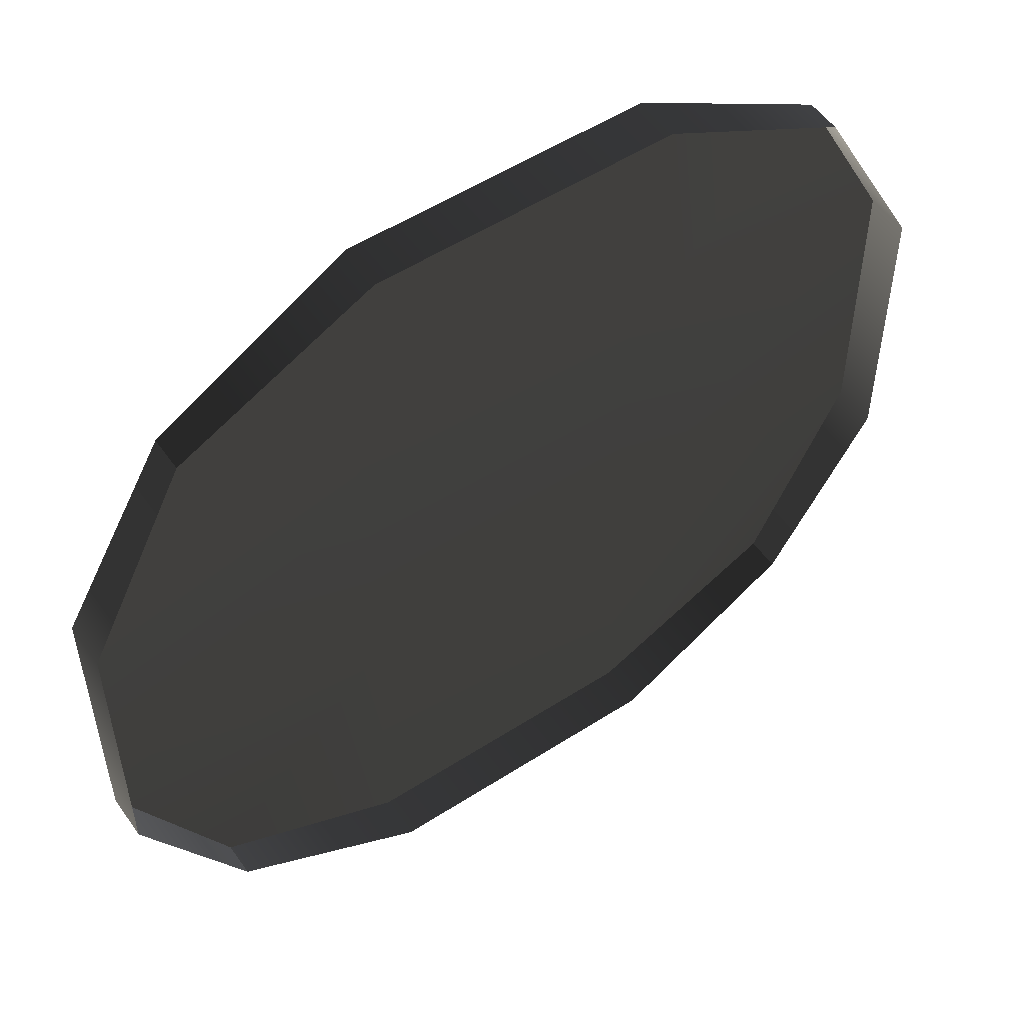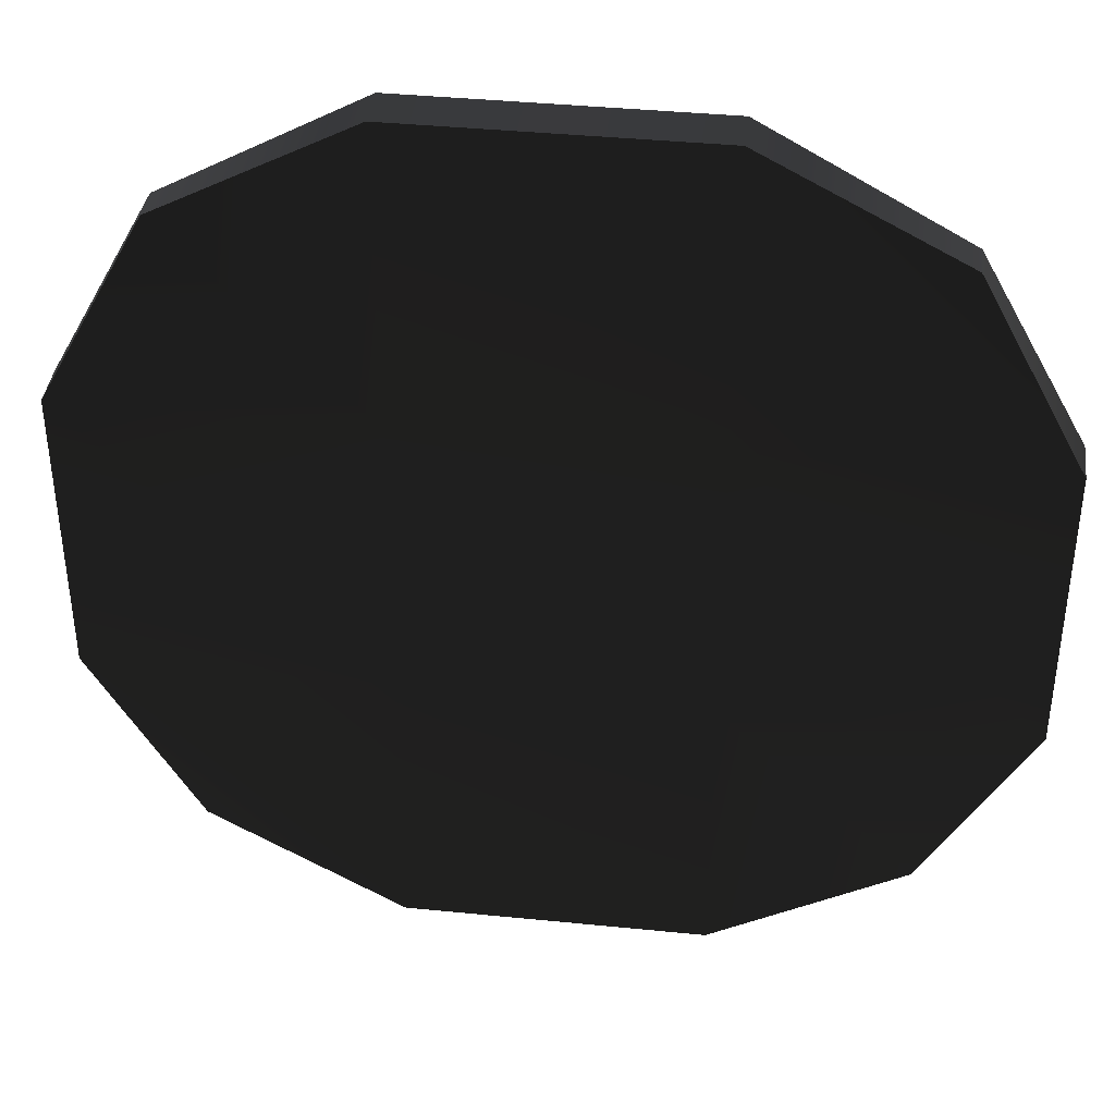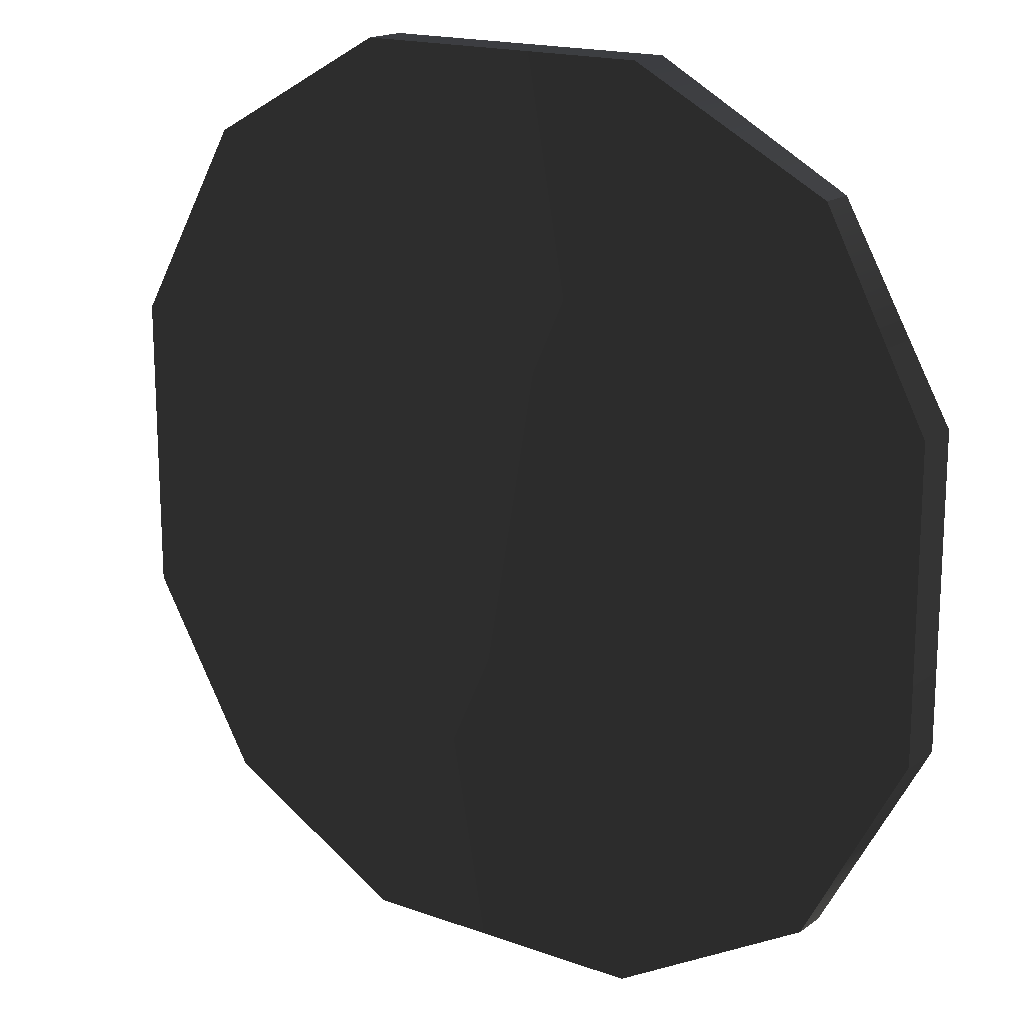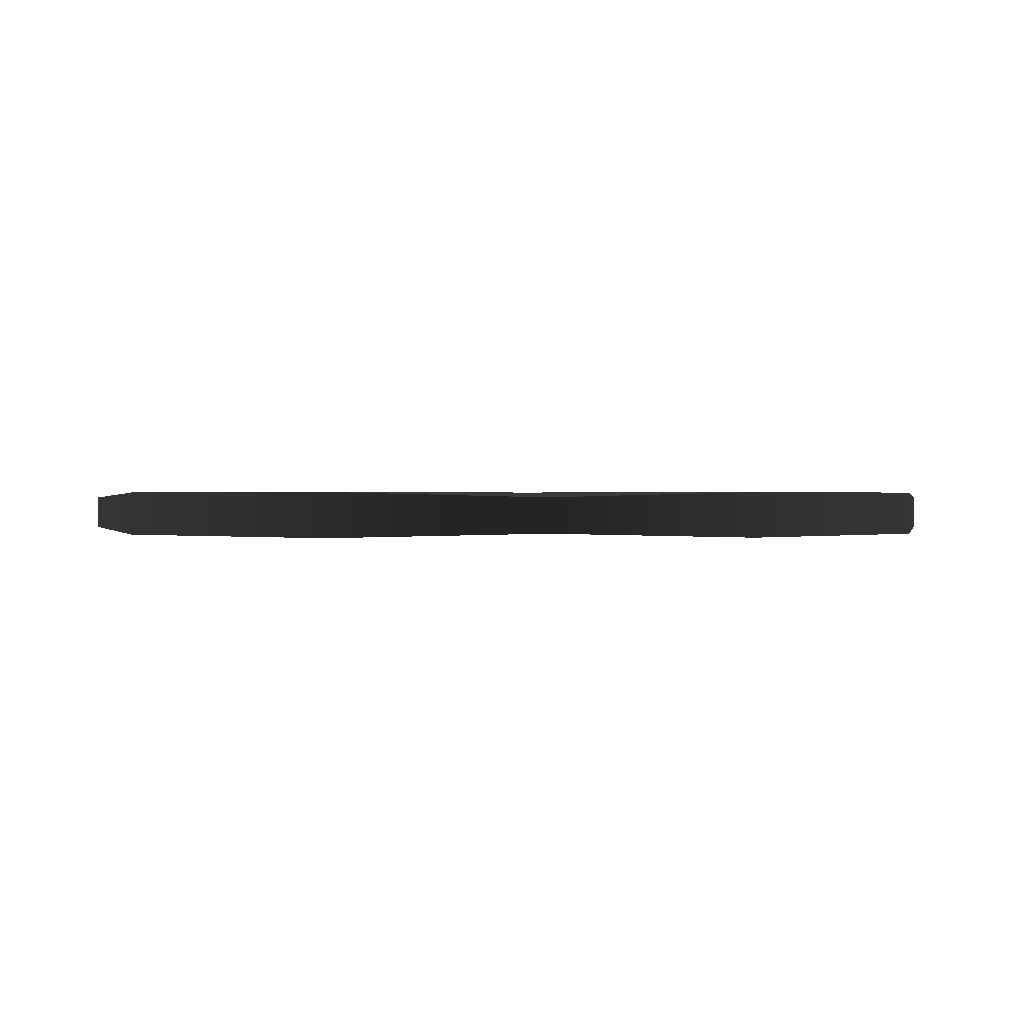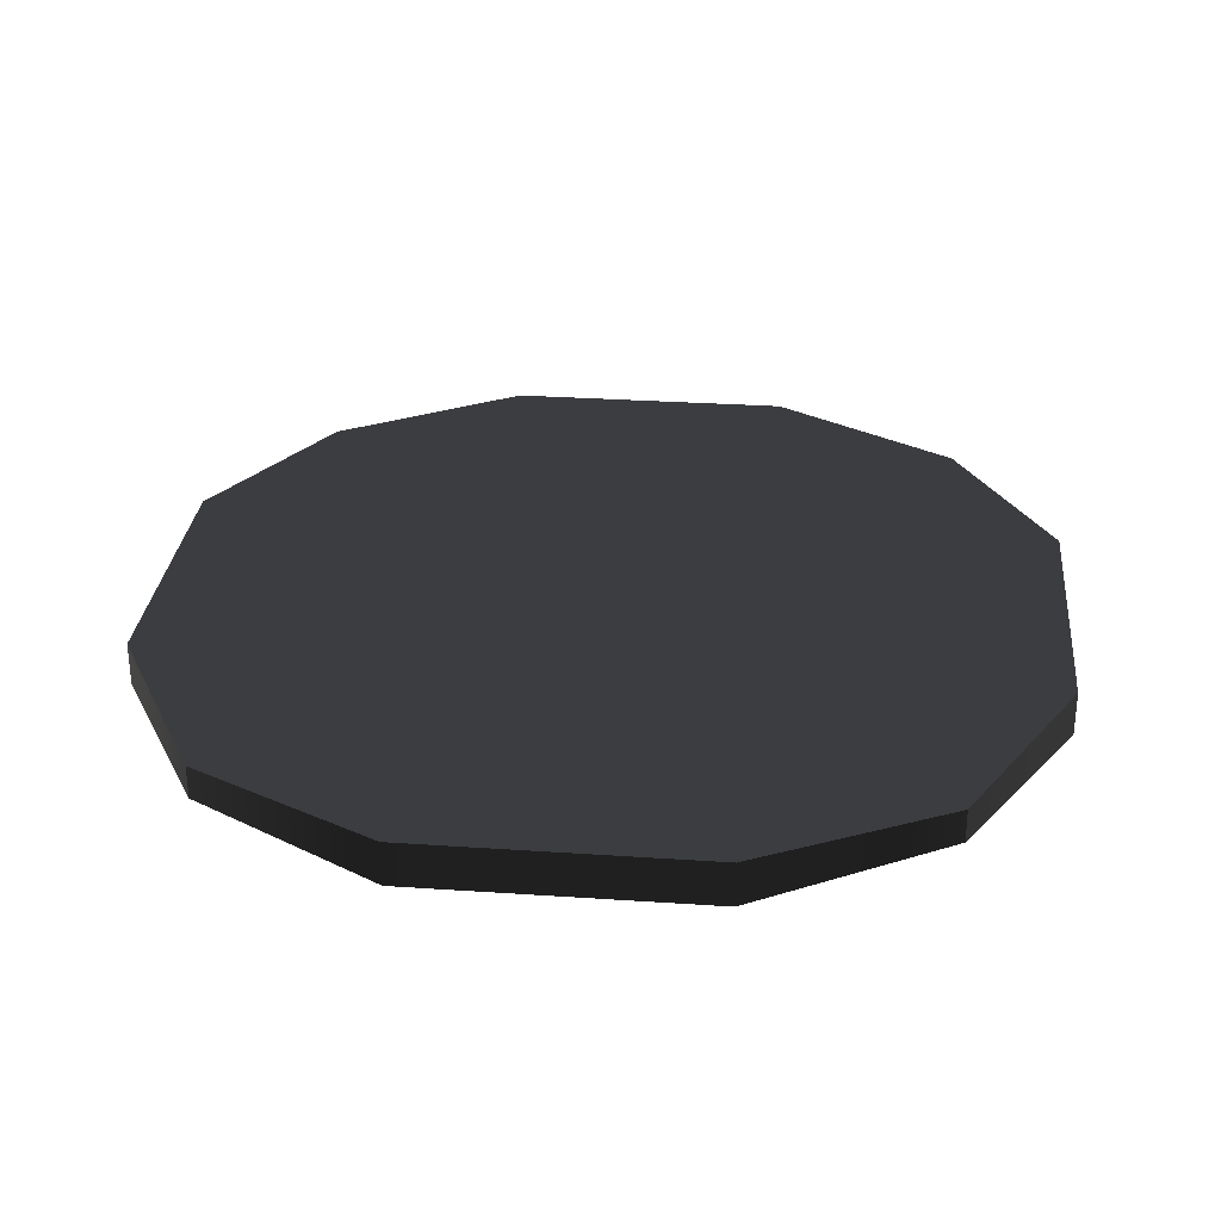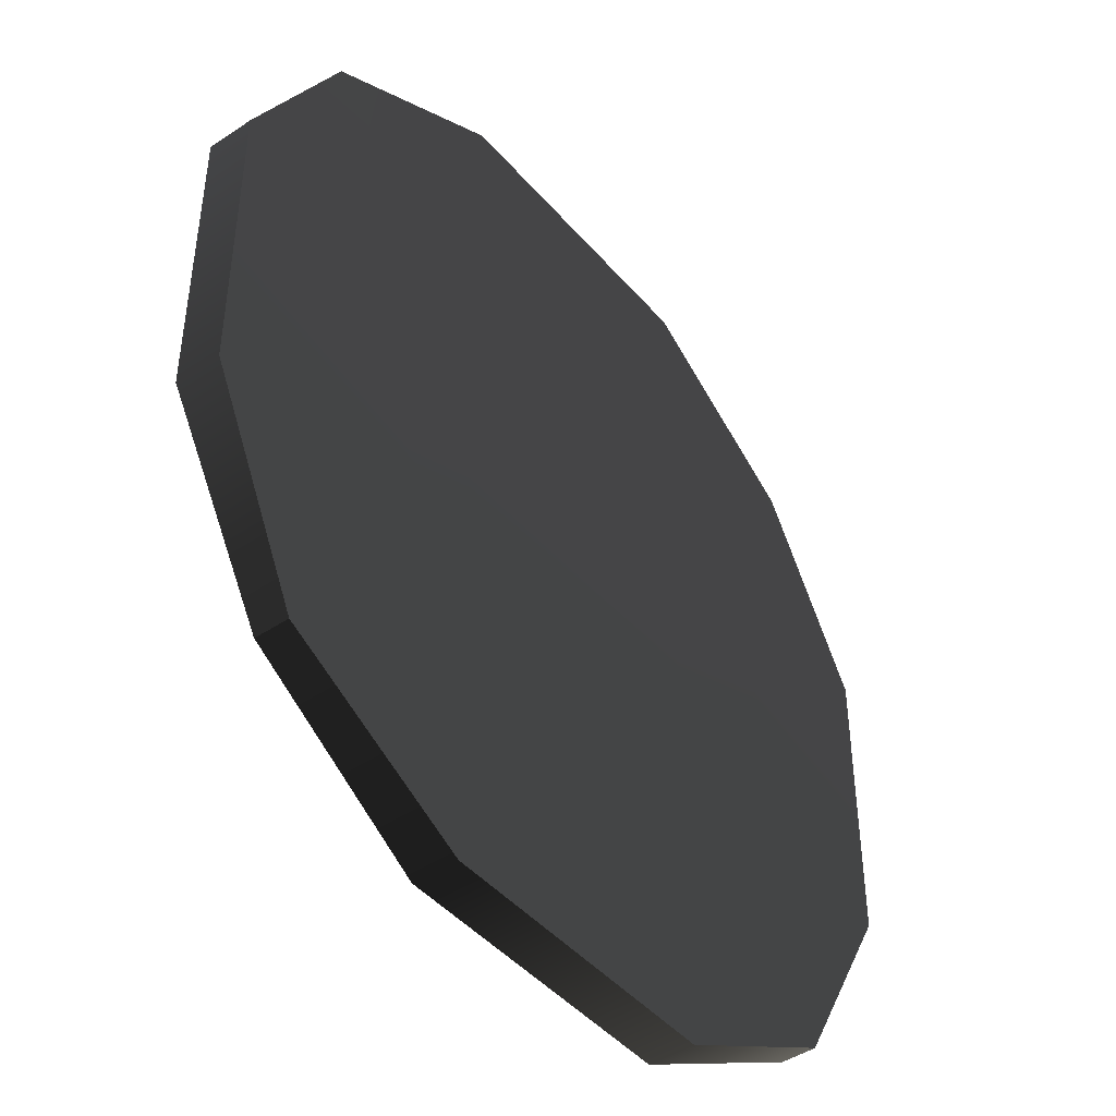
<metadata>
{"format":"obj","ext":"obj","renderer":"f3d","projection":"perspective","resolution":1024,"background":"white","views":[{"elev":53.6,"azim":-34.5,"up":"+Z"},{"elev":39.5,"azim":-172.9,"up":"+Z"},{"elev":17.2,"azim":-144.2,"up":"+Z"},{"elev":0.4,"azim":41.0,"up":"+Y"},{"elev":29.7,"azim":-84.3,"up":"+Y"},{"elev":-44.9,"azim":127.8,"up":"+Z"}]}
</metadata>
<code>
g default
v -1.771 0.08917 1.771
v -0.7716 0.1166 2.315
v 0.7716 0.1166 2.315
v 1.771 0.08917 1.771
v -1.771 -0.08917 1.771
v -0.7716 -0.1166 2.315
v 0.7716 -0.1166 2.315
v 1.771 -0.08917 1.771
v -2.315 -0.1166 0.7716
v 2.315 -0.1166 0.7716
v -2.315 -0.1166 -0.7716
v 2.315 -0.1166 -0.7716
v -1.771 -0.08917 -1.771
v -0.7716 -0.1166 -2.315
v 0.7716 -0.1166 -2.315
v 1.771 -0.08917 -1.771
v -1.771 0.08917 -1.771
v -0.7716 0.1166 -2.315
v 0.7716 0.1166 -2.315
v 1.771 0.08917 -1.771
v -2.315 0.1166 -0.7716
v -0.7716 0.1166 -0.7716
v 0.7716 0.1166 -0.7716
v 2.315 0.1166 -0.7716
v -2.315 0.1166 0.7716
v -0.7716 0.1166 0.7716
v 0.7716 0.1166 0.7716
v 2.315 0.1166 0.7716
g pCube1
f 1 2 6 5
f 2 3 7 6
f 3 4 8 7
f 13 14 18 17
f 14 15 19 18
f 15 16 20 19
f 17 18 22 21
f 18 19 23 22
f 19 20 24 23
f 21 22 26 25
f 22 23 27 26
f 23 24 28 27
f 25 26 2 1
f 26 27 3 2
f 27 28 4 3
f 24 20 16 12
f 28 24 12 10
f 4 28 10 8
f 17 21 11 13
f 21 25 9 11
f 25 1 5 9

</code>
